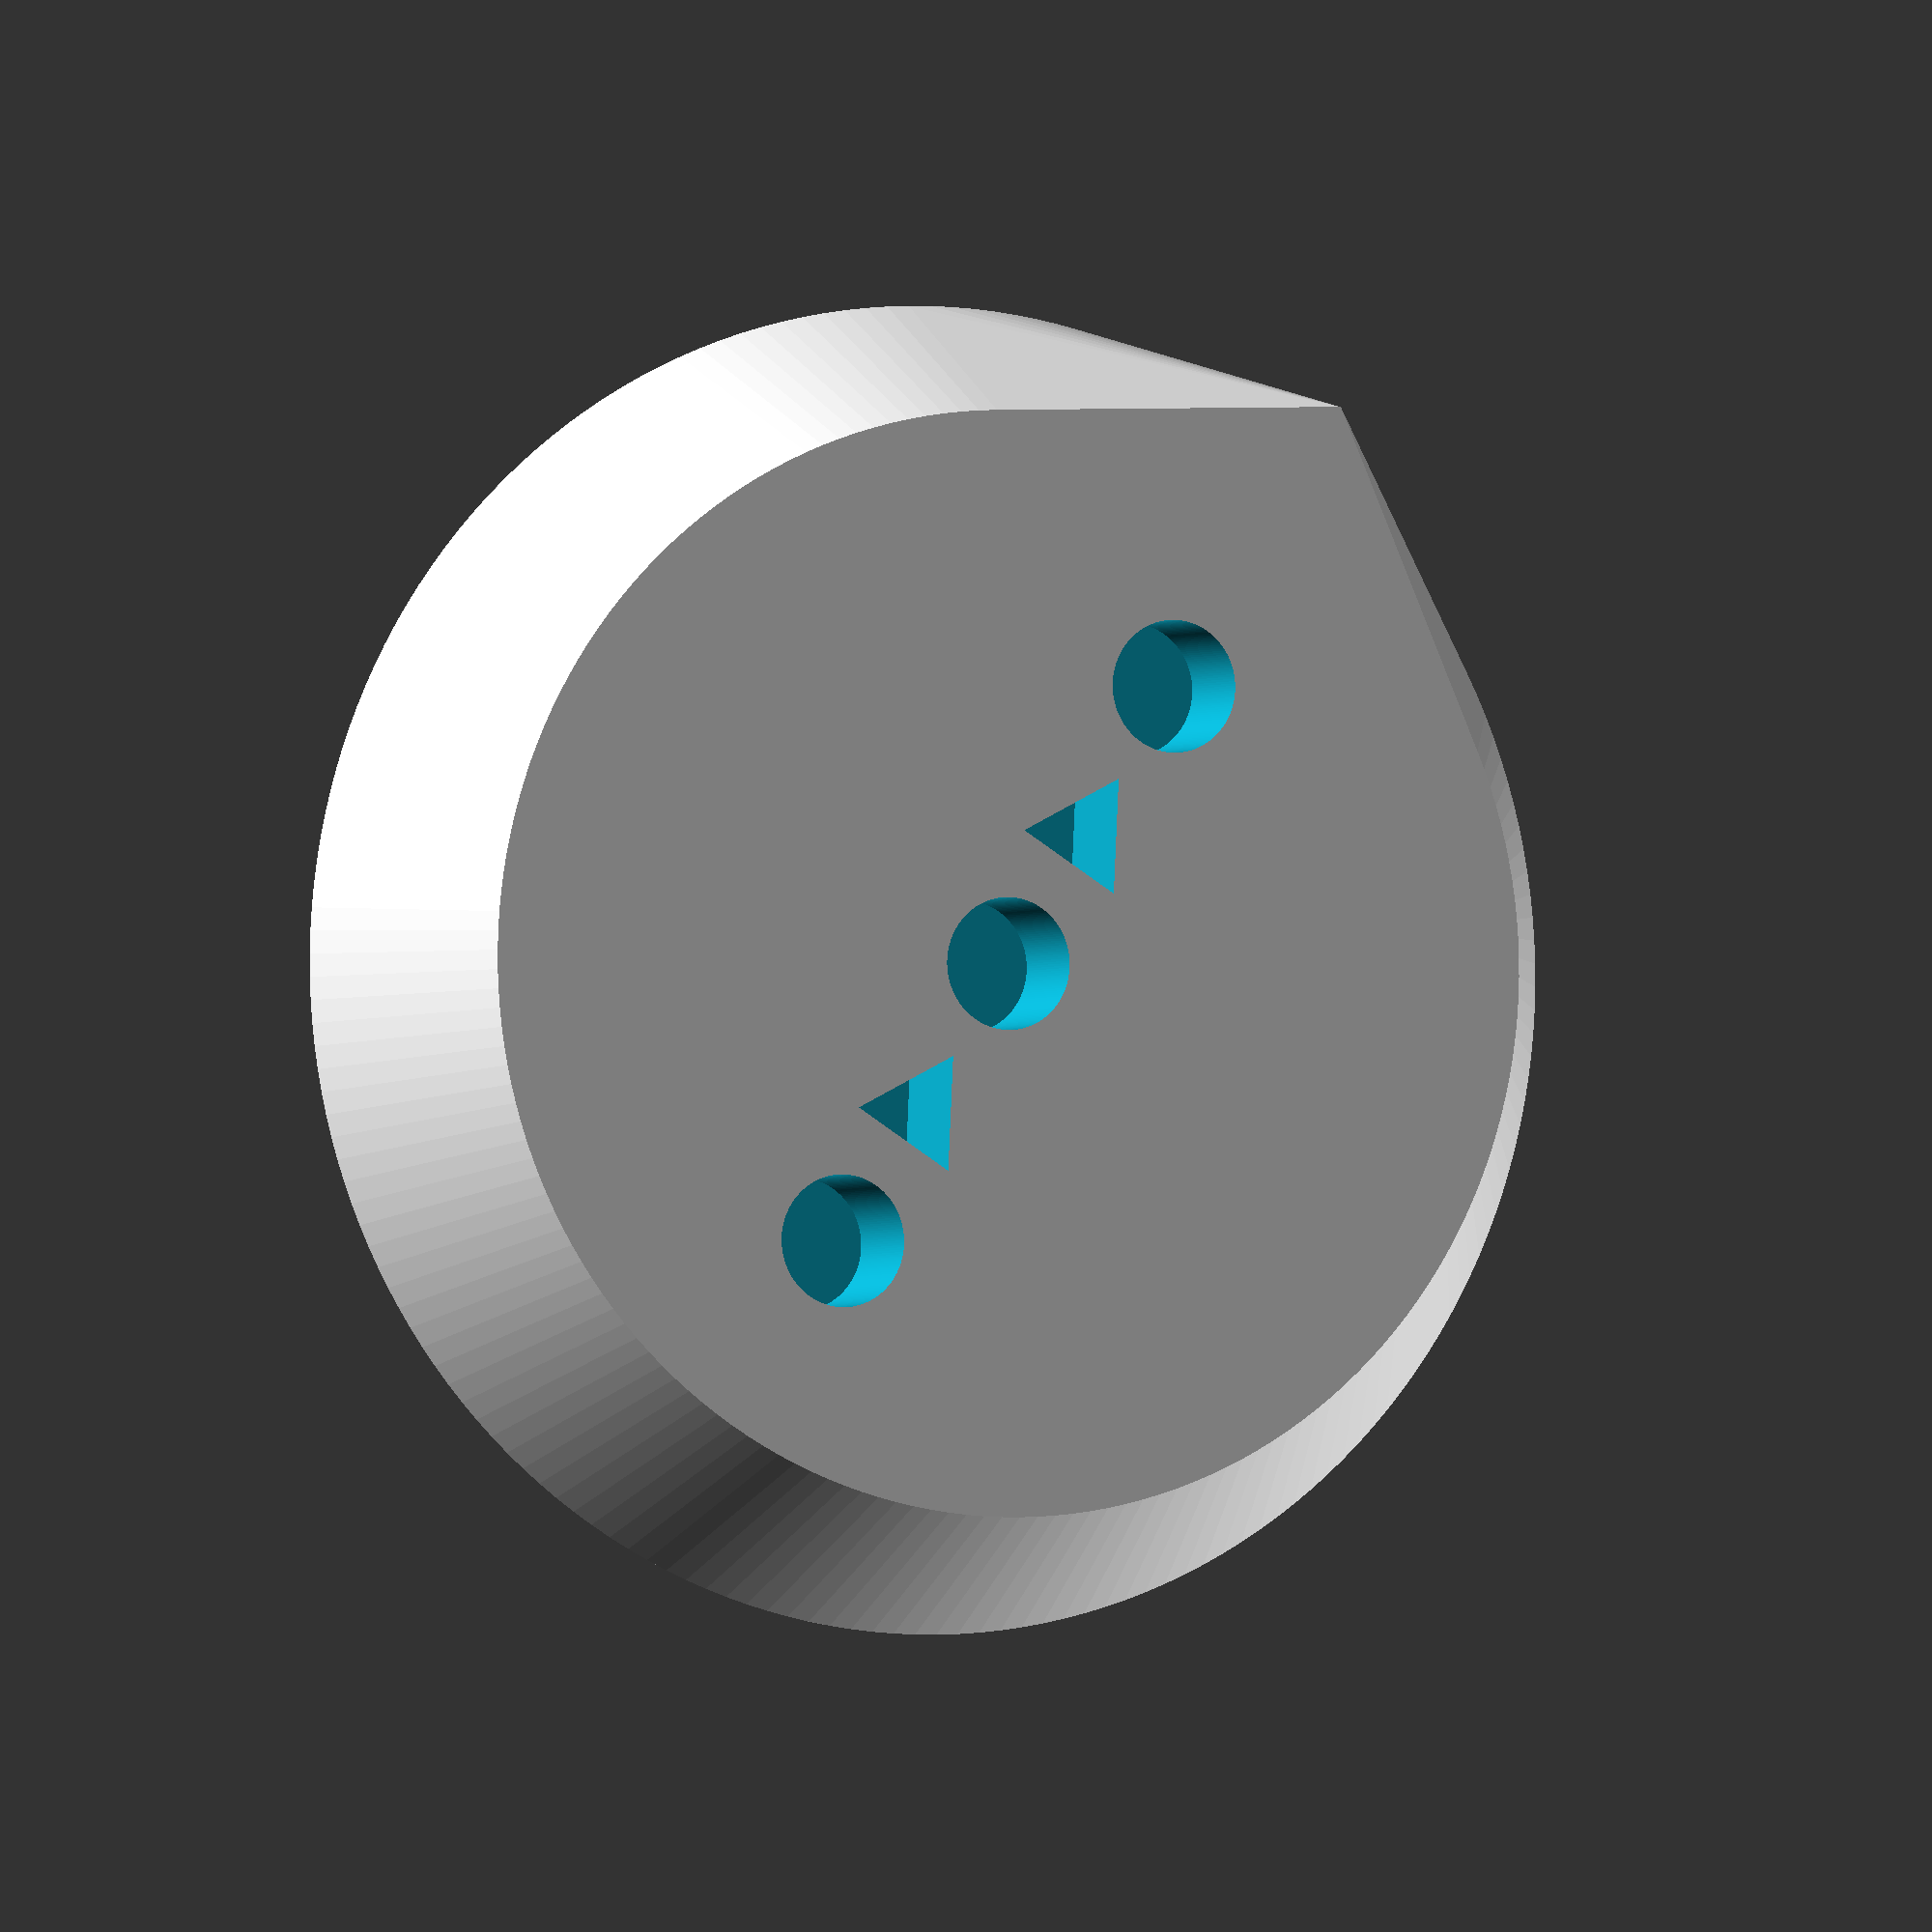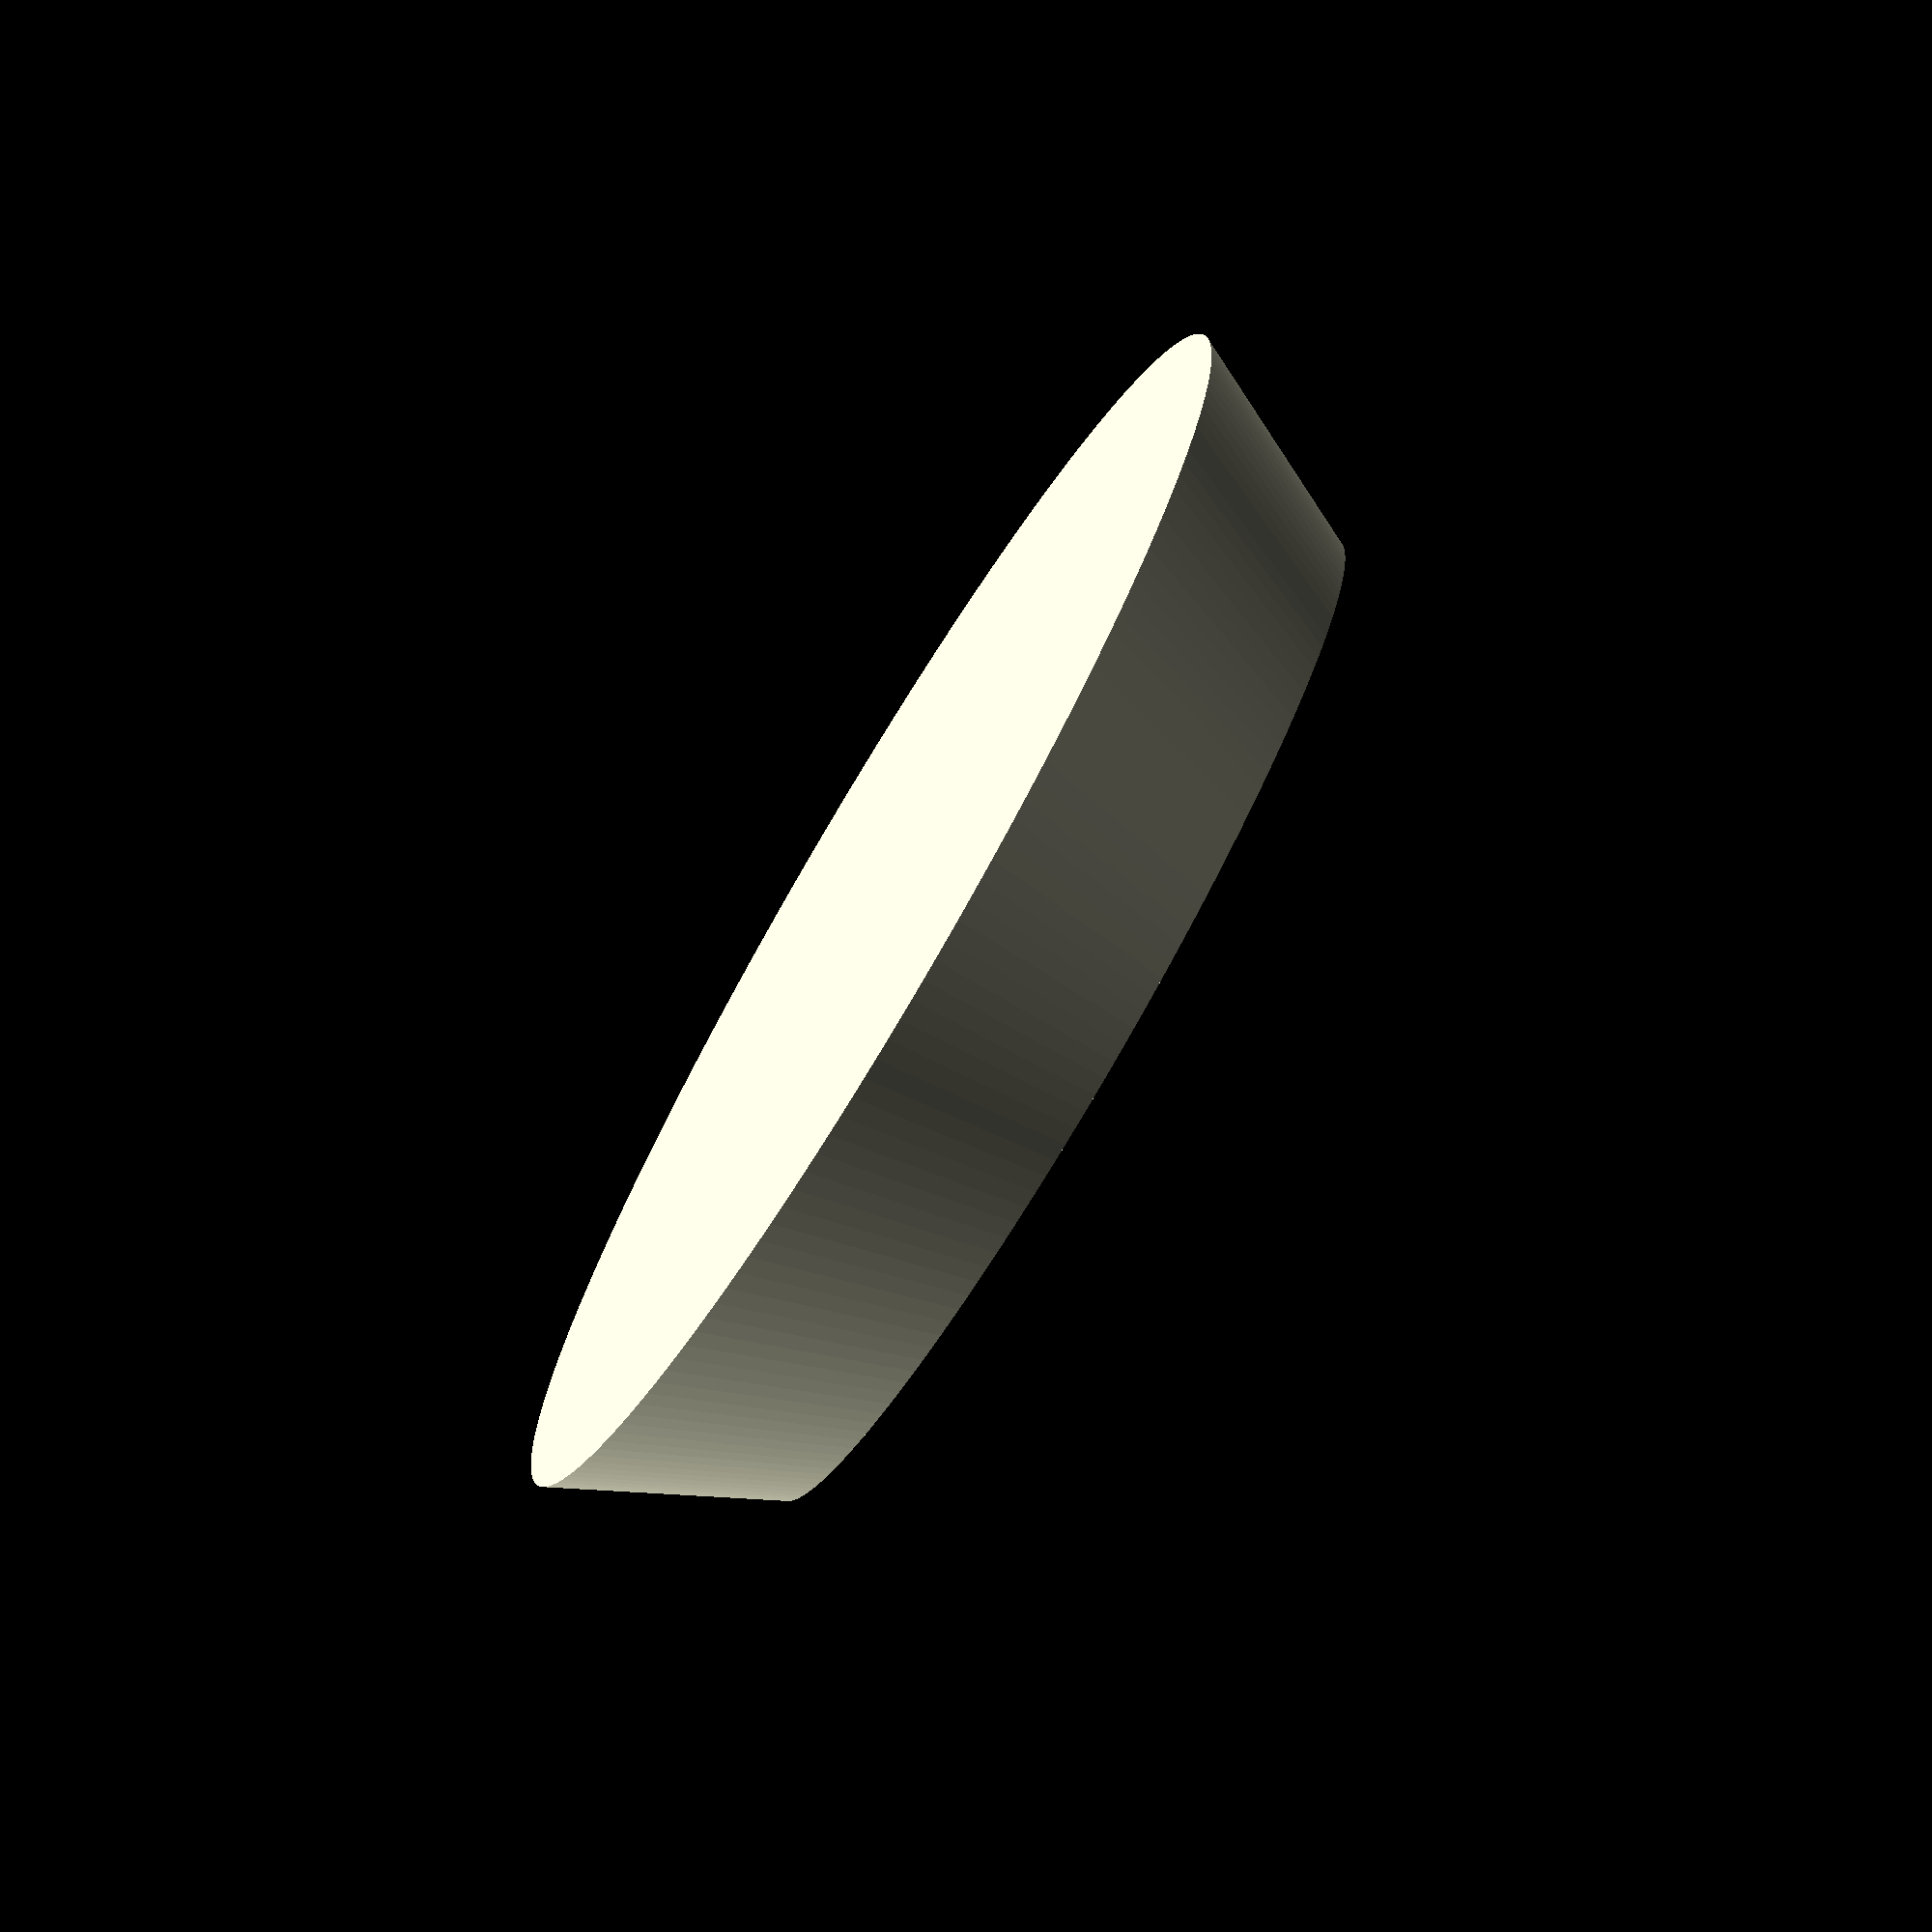
<openscad>
$fn=180;

difference() {
	hull() {
		cylinder(r1=30, r2=25, h=10);
		translate([30, 0, 9.9]) {
			cylinder(r=0.1, h=0.1);
		}
	}
	for(i = [0:2]) {
		translate([i * 15 - 15, 0, 5]) {
			cylinder(r=3, h=6);
		}
	}
	for(i = [0:1]) {
		translate([i * 15 - 8, 0, 5]) {
			cylinder(r=3, h=6, $fn=3);
		}
	}
}
</openscad>
<views>
elev=1.9 azim=302.7 roll=337.2 proj=o view=solid
elev=256.4 azim=136.8 roll=300.8 proj=o view=wireframe
</views>
